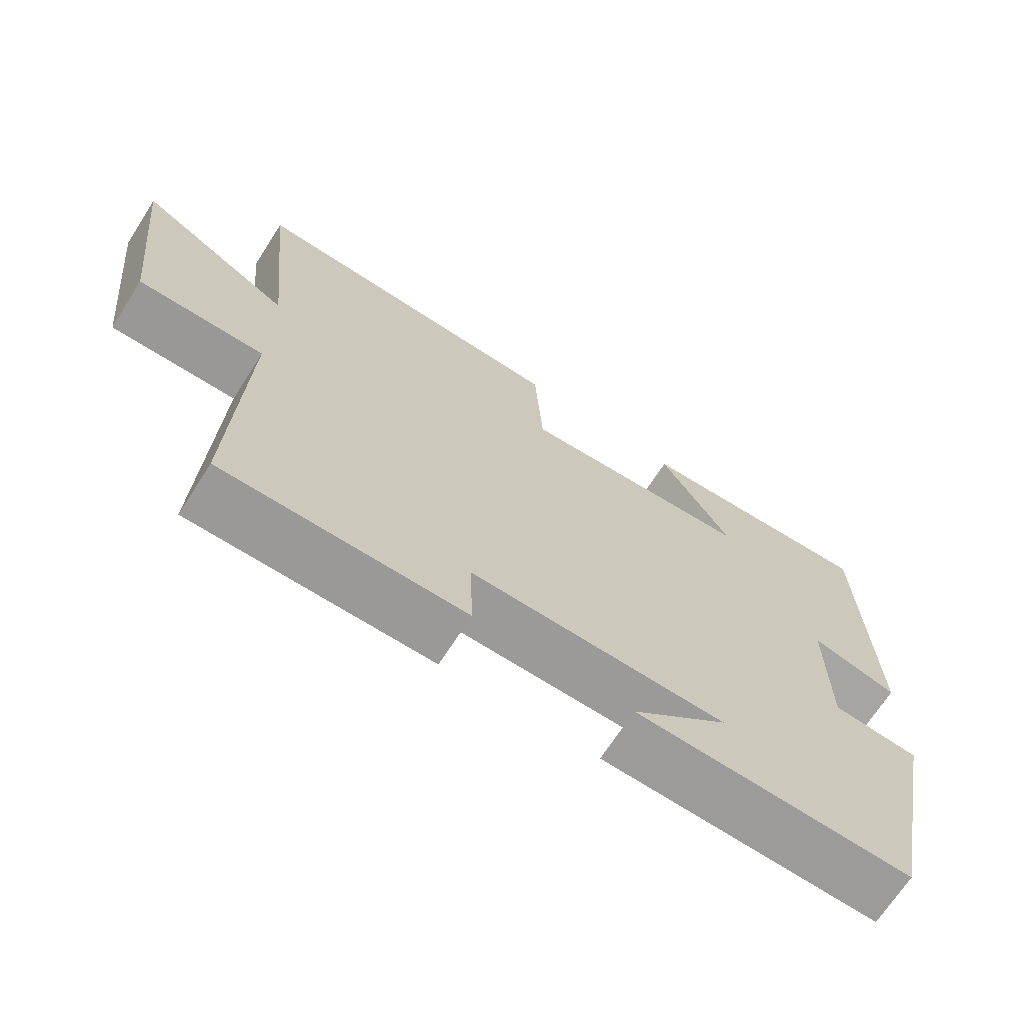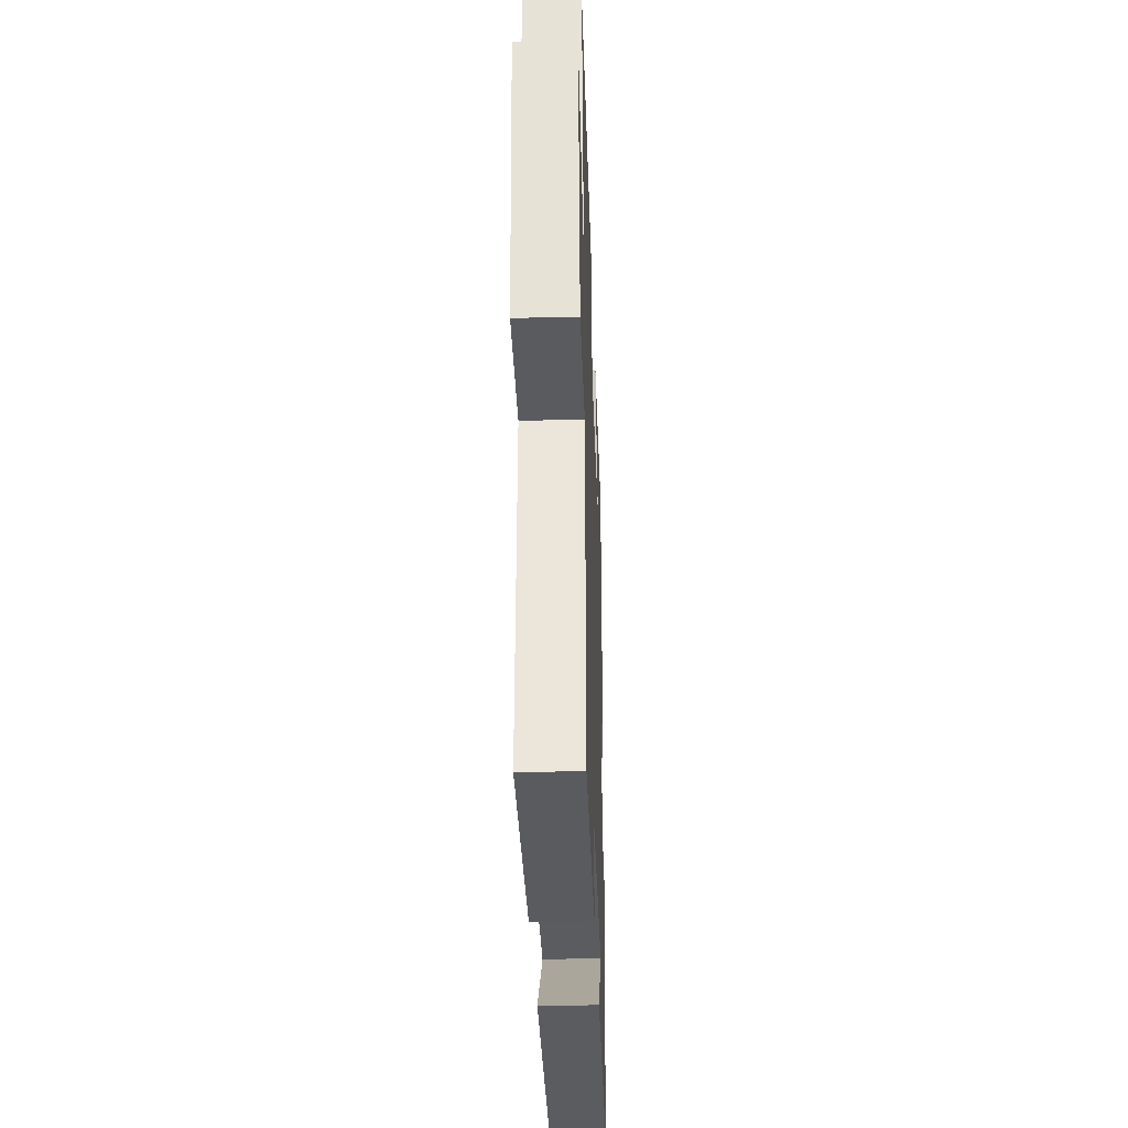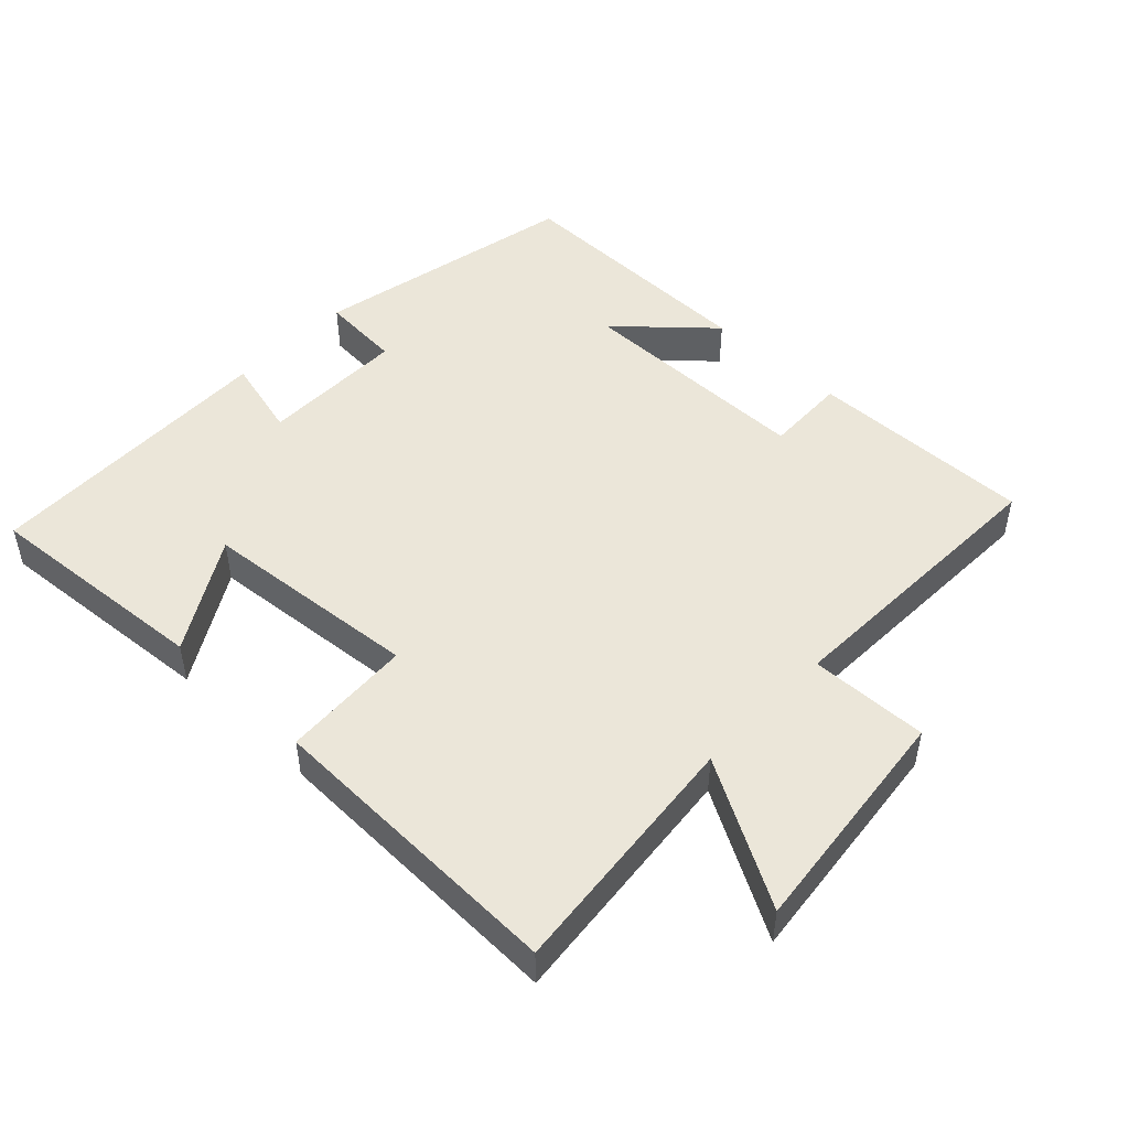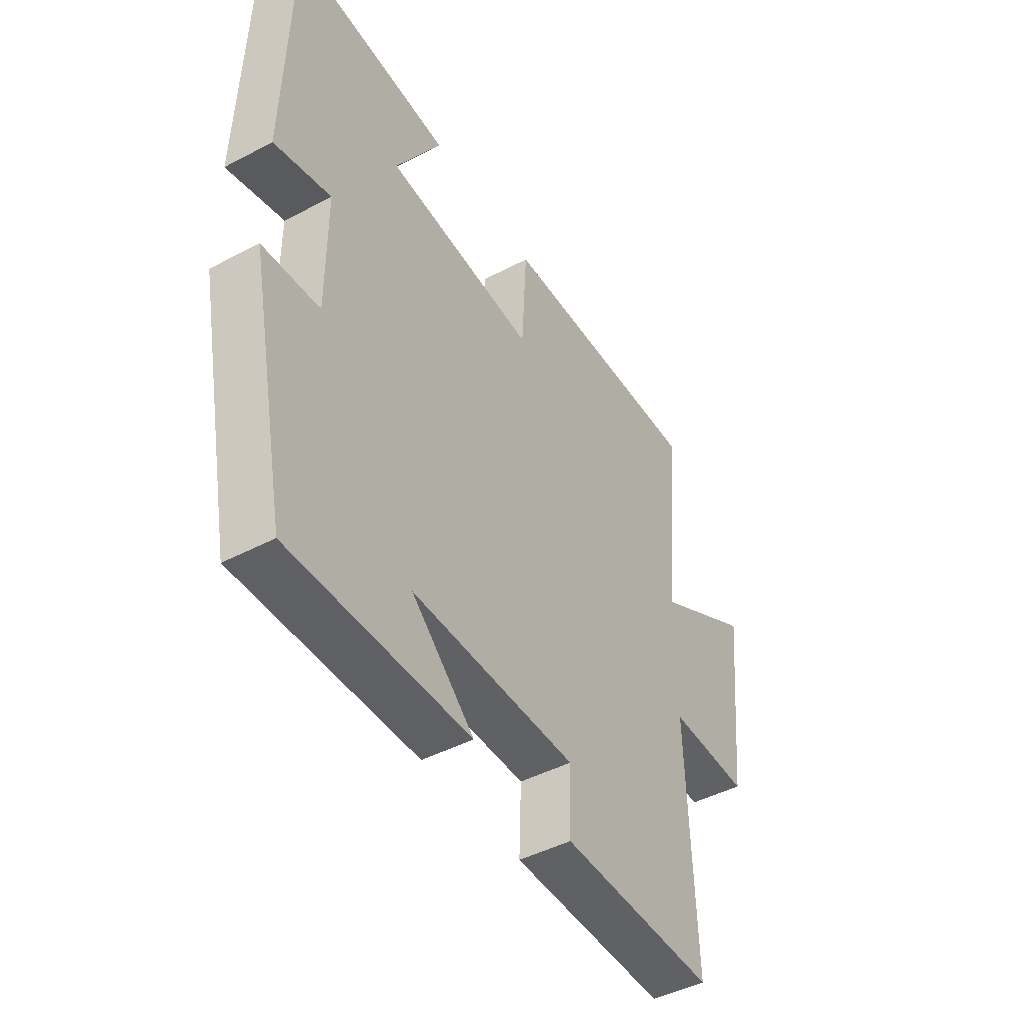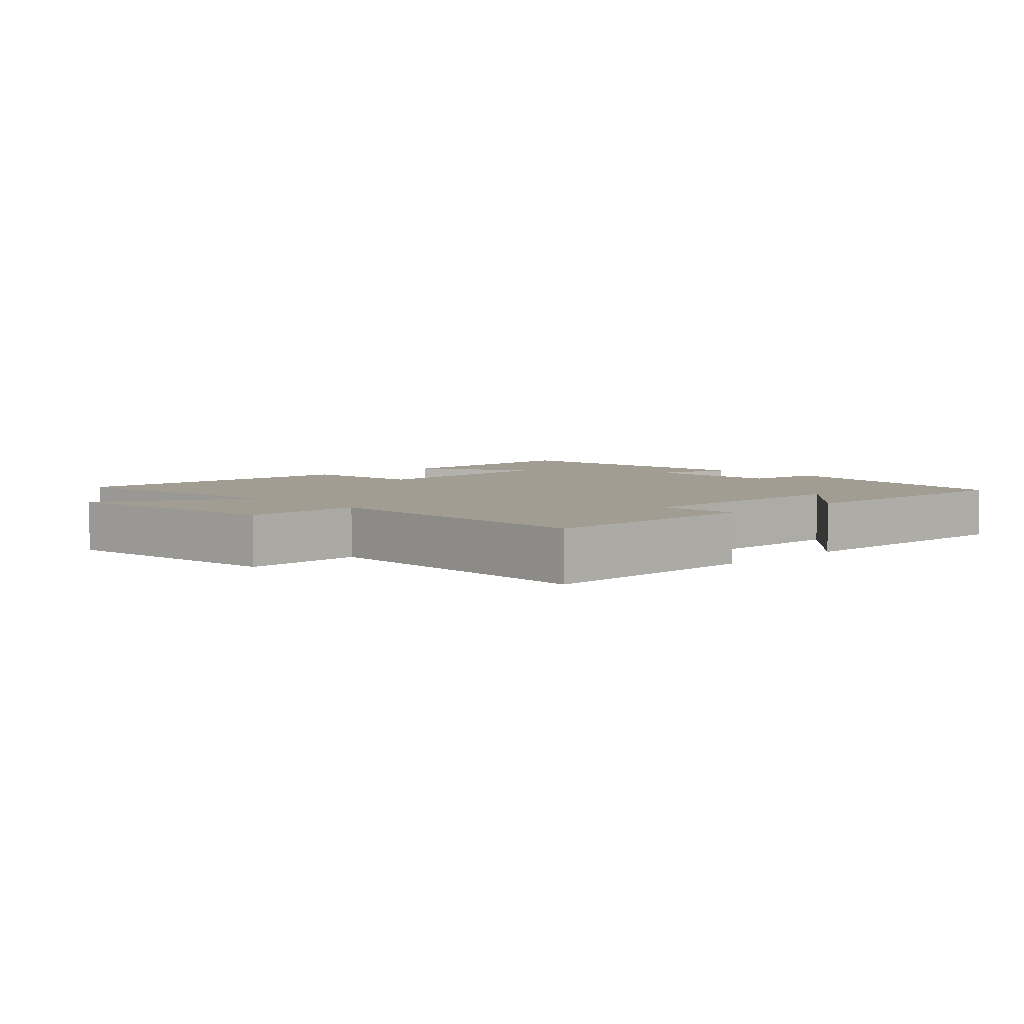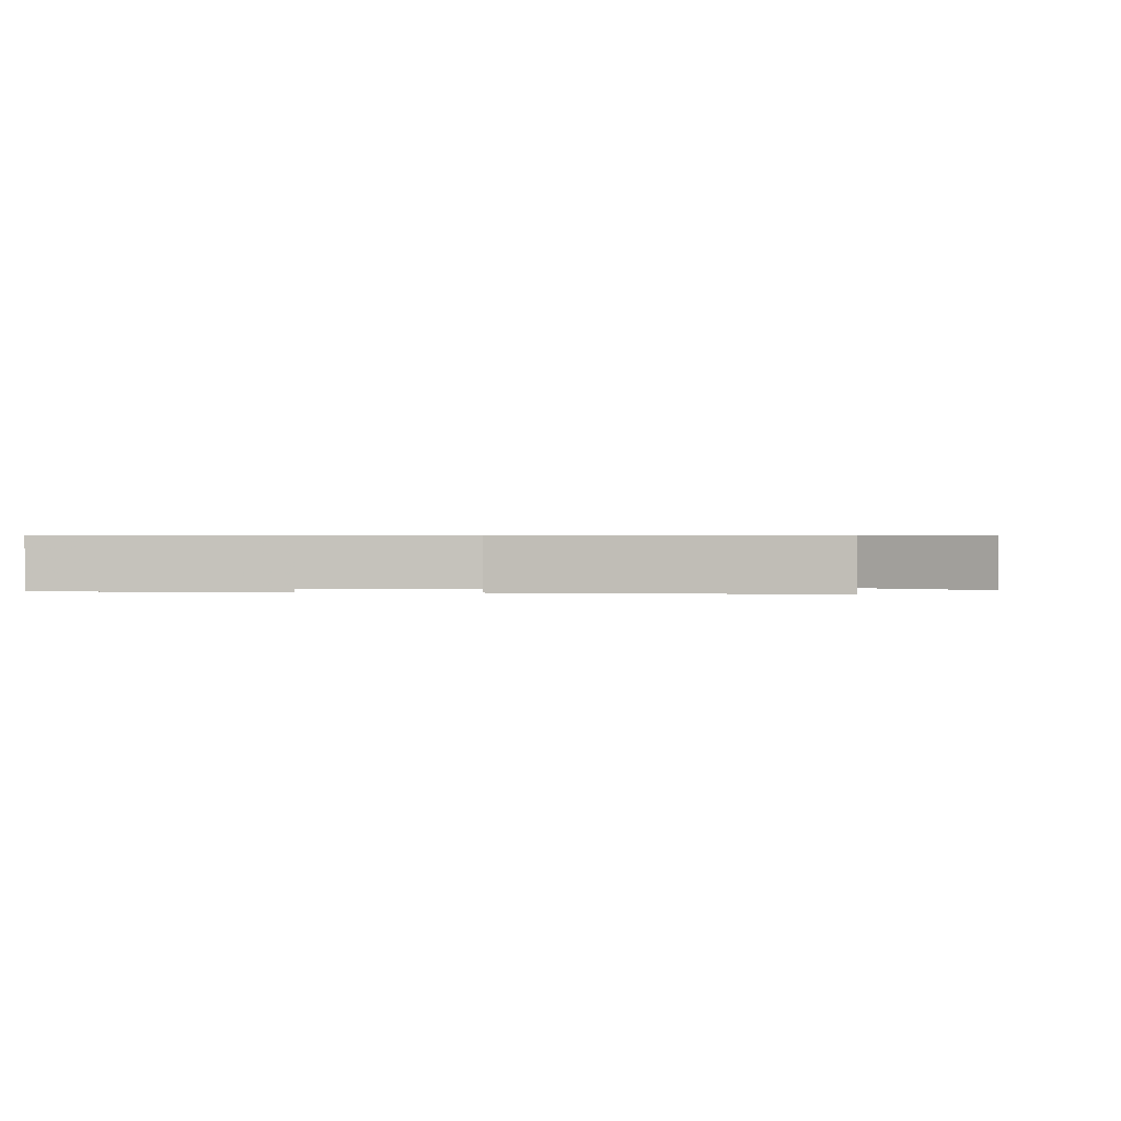
<metadata>
{"format":"obj","ext":"obj","renderer":"f3d","projection":"perspective","resolution":1024,"background":"white","views":[{"elev":-69.2,"azim":147.3,"up":"+Z"},{"elev":-33.7,"azim":91.9,"up":"+Z"},{"elev":48.0,"azim":43.4,"up":"+Y"},{"elev":-45.7,"azim":-58.9,"up":"+Z"},{"elev":4.9,"azim":135.7,"up":"+Y"},{"elev":0.5,"azim":8.8,"up":"+Y"}]}
</metadata>
<code>
v 0.514 0.07 -0.503
v 0.181 0.07 -0.5
v 0.185 0.07 -0.378
v -0.169 0.07 -0.38
v -0.035 0.07 -0.5
v -0.418 0.07 -0.509
v -0.5 0.07 -0.111
v -0.379 0.07 -0.101
v -0.379 0.07 0.115
v -0.5 0.07 0.083
v -0.489 0.07 0.524
v -0.149 0.07 0.5
v -0.248 0.07 0.334
v 0.076 0.07 0.308
v 0.087 0.07 0.5
v 0.537 0.07 0.515
v 0.5 0.07 0.147
v 0.712 0.07 0.268
v 0.674 0.07 -0.076
v 0.5 0.07 -0.073
v 0.514 0 -0.503
v 0.181 0 -0.5
v 0.185 0 -0.378
v -0.169 0 -0.38
v -0.035 0 -0.5
v -0.418 0 -0.509
v -0.5 0 -0.111
v -0.379 0 -0.101
v -0.379 0 0.115
v -0.5 0 0.083
v -0.489 0 0.524
v -0.149 0 0.5
v -0.248 0 0.334
v 0.076 0 0.308
v 0.087 0 0.5
v 0.537 0 0.515
v 0.5 0 0.147
v 0.712 0 0.268
v 0.674 0 -0.076
v 0.5 0 -0.073
f 17 18 19 20
f 14 15 16 17
f 13 14 17 20
f 10 11 12 13
f 9 10 13
f 8 9 13 20
f 4 5 6 7
f 3 4 7 8
f 20 1 2 3
f 3 8 20
f 40 39 38 37
f 37 36 35 34
f 40 37 34 33
f 33 32 31 30
f 33 30 29
f 40 33 29 28
f 27 26 25 24
f 28 27 24 23
f 23 22 21 40
f 40 28 23
f 1 21 22 2
f 2 22 23 3
f 3 23 24 4
f 4 24 25 5
f 5 25 26 6
f 6 26 27 7
f 7 27 28 8
f 8 28 29 9
f 9 29 30 10
f 10 30 31 11
f 11 31 32 12
f 12 32 33 13
f 13 33 34 14
f 14 34 35 15
f 15 35 36 16
f 16 36 37 17
f 17 37 38 18
f 18 38 39 19
f 19 39 40 20
f 20 40 21 1

</code>
